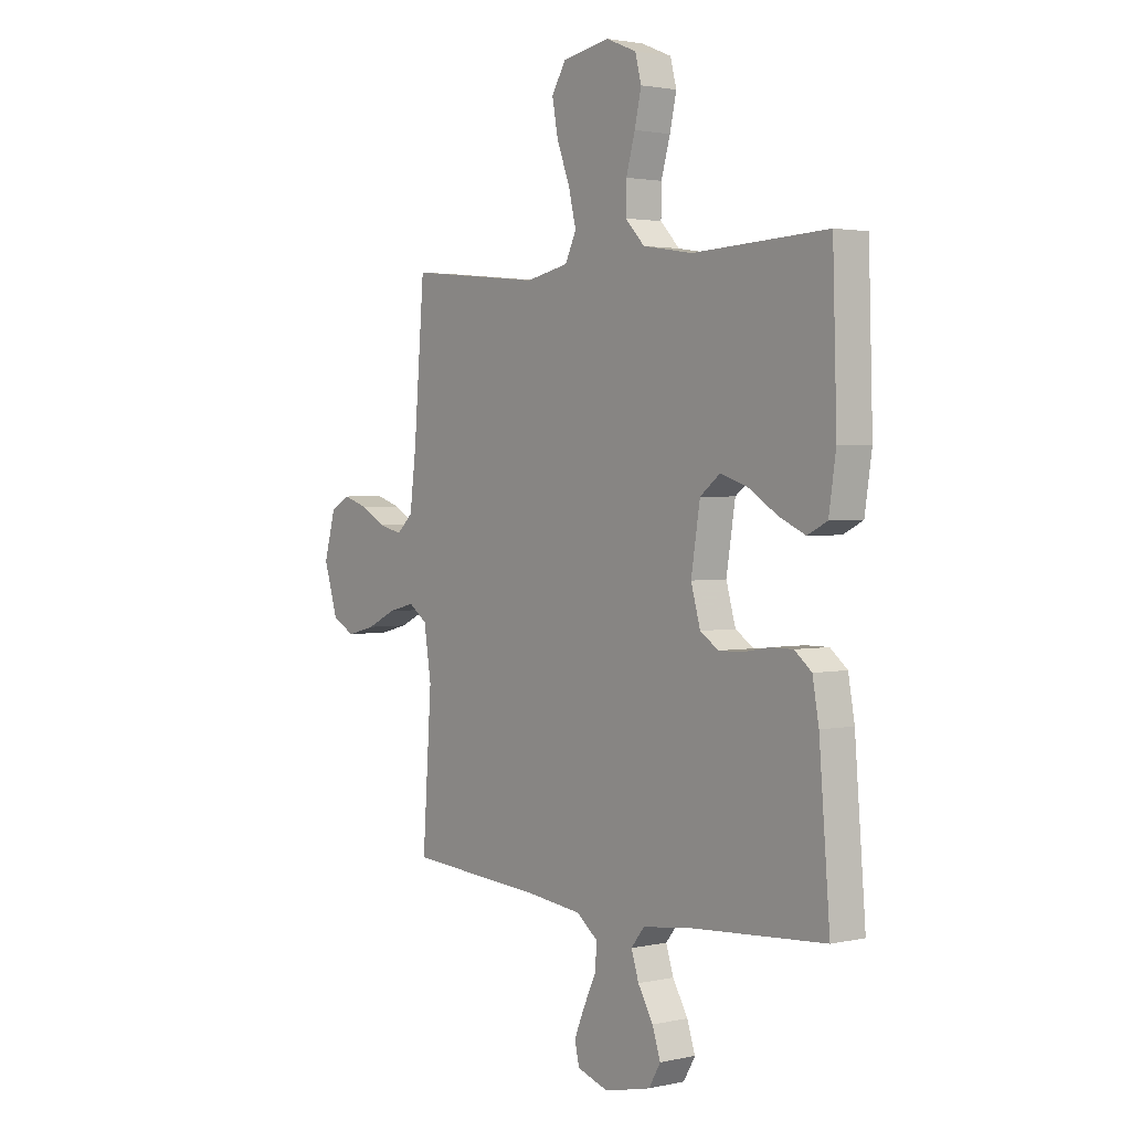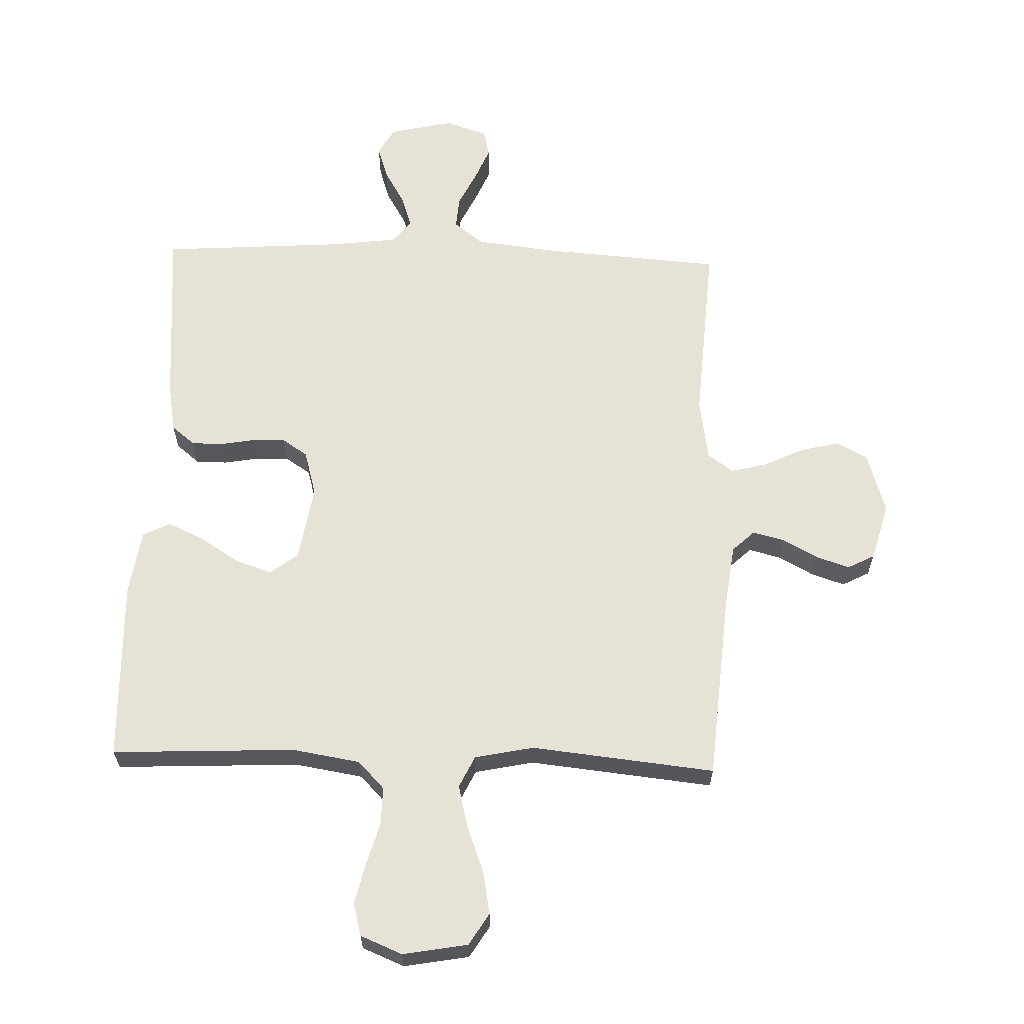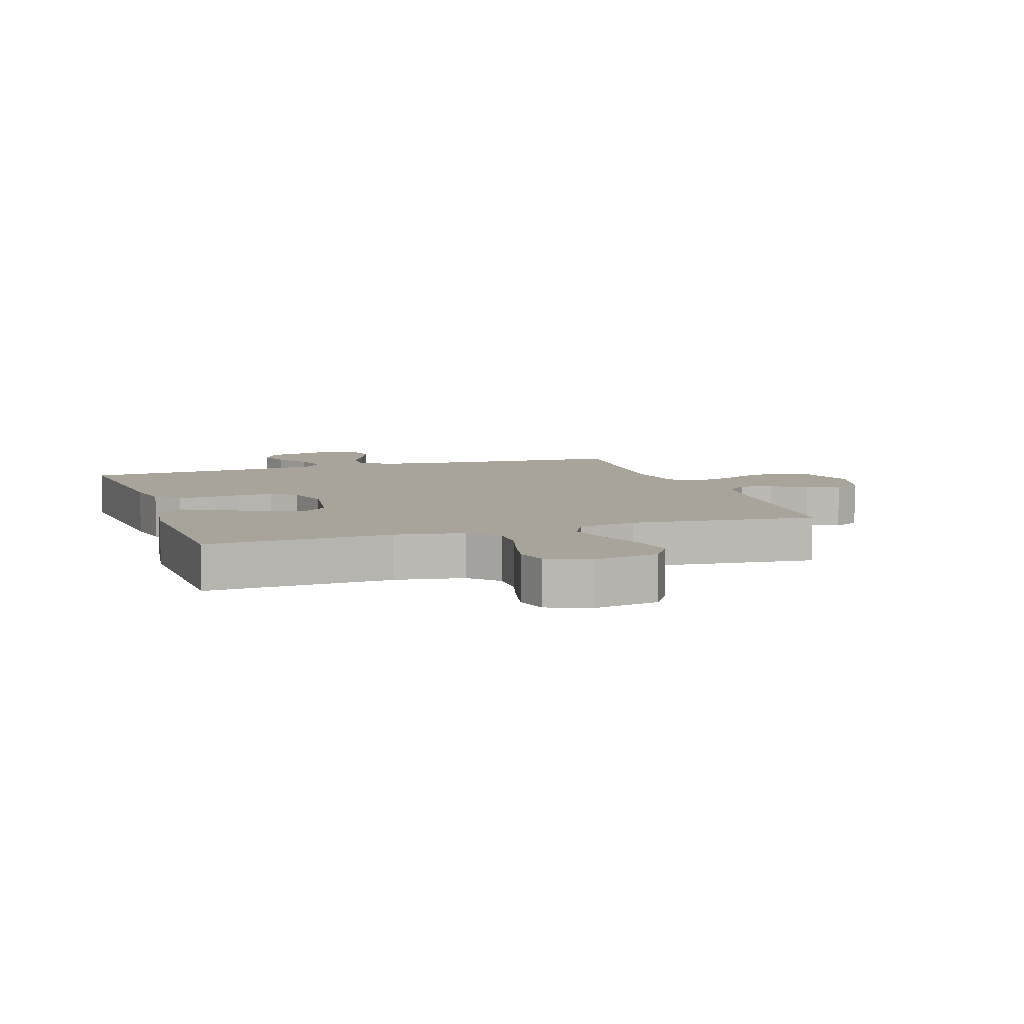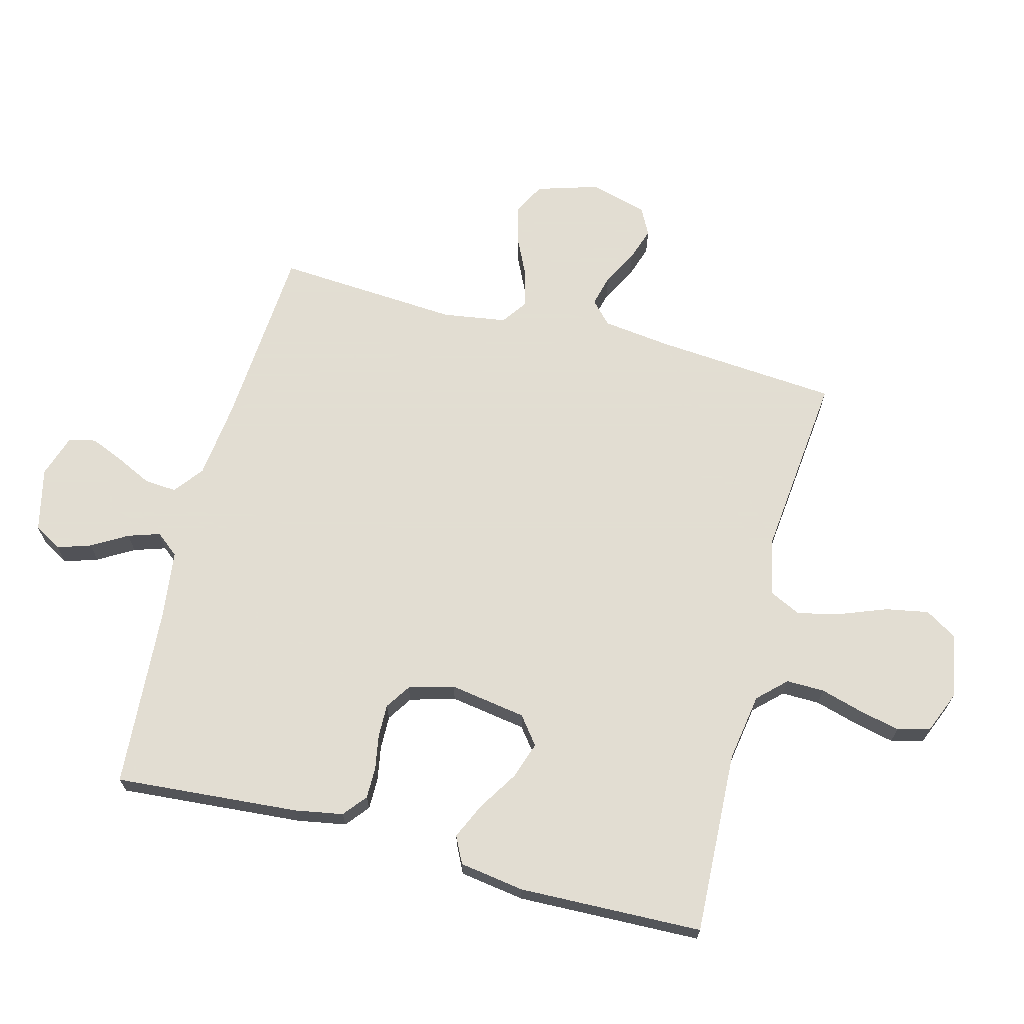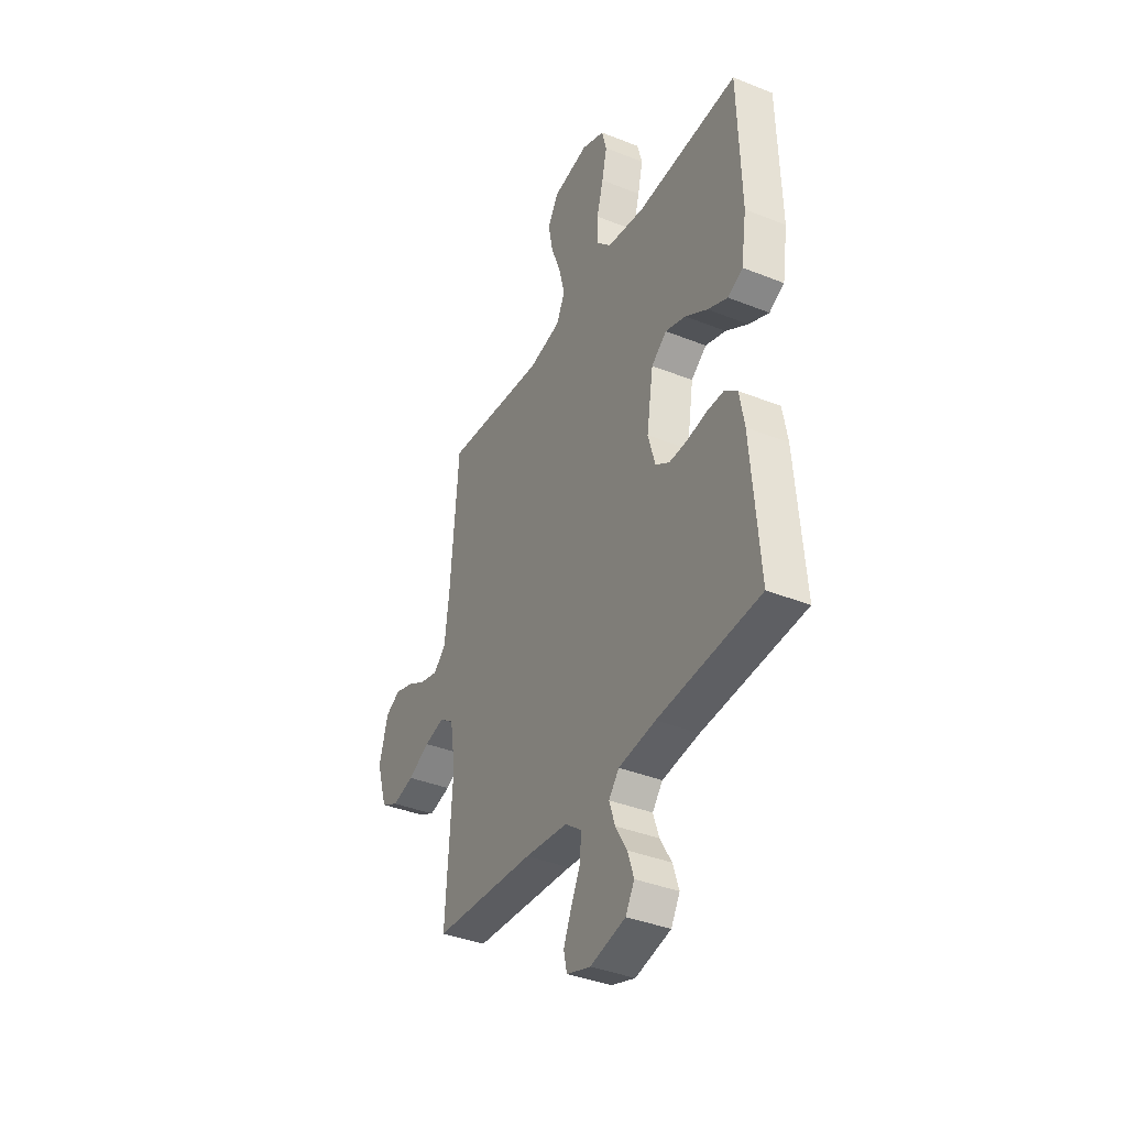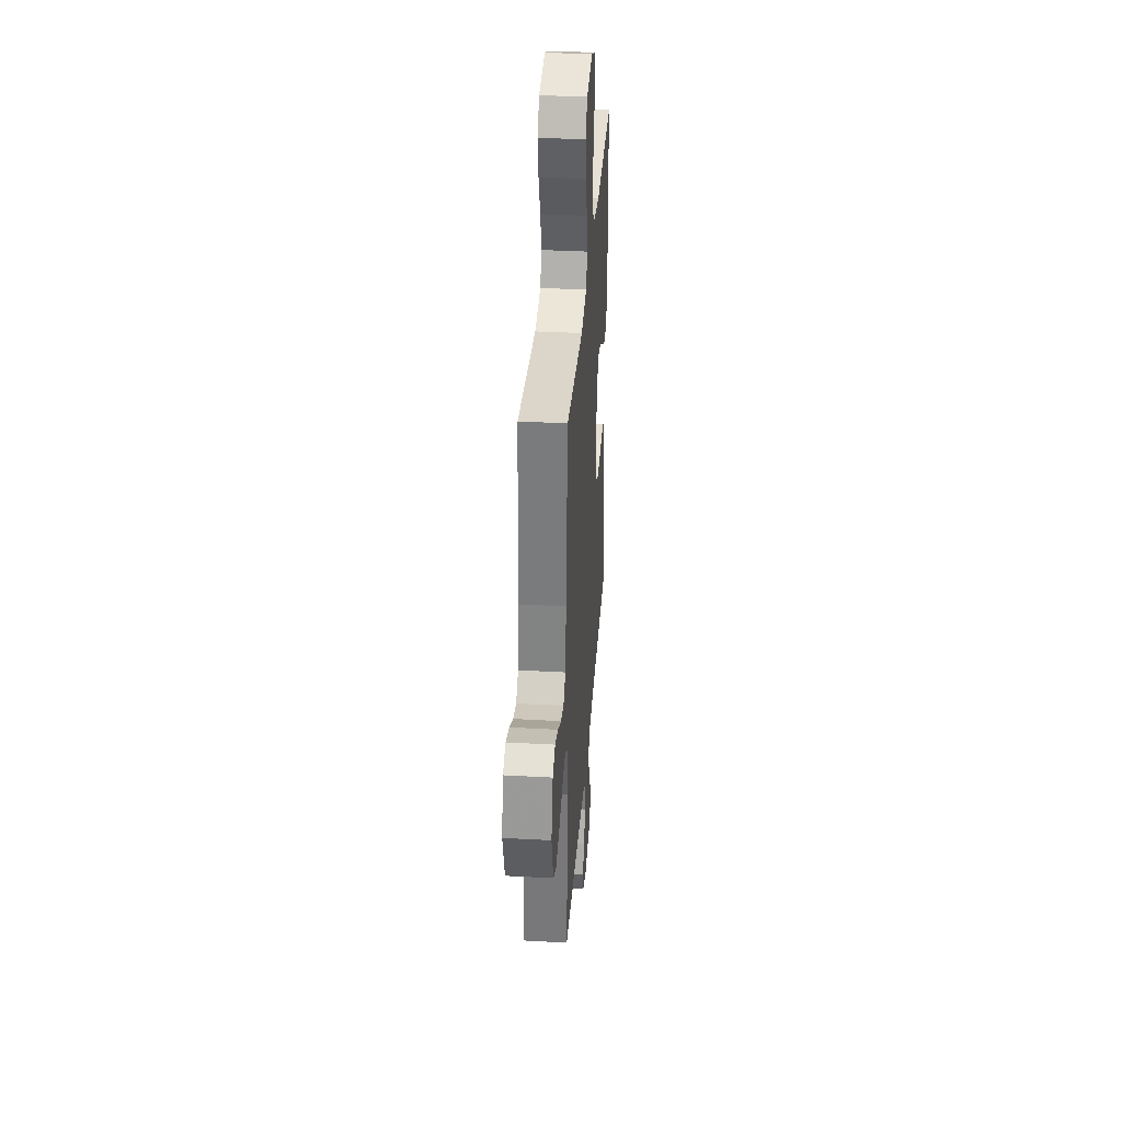
<metadata>
{"format":"obj","ext":"obj","renderer":"f3d","projection":"perspective","resolution":1024,"background":"white","views":[{"elev":2.2,"azim":-127.9,"up":"+Z"},{"elev":63.1,"azim":1.9,"up":"+Y"},{"elev":7.1,"azim":-18.4,"up":"+Y"},{"elev":68.1,"azim":-75.3,"up":"+Y"},{"elev":-38.1,"azim":-116.9,"up":"+Z"},{"elev":35.7,"azim":94.2,"up":"+Z"}]}
</metadata>
<code>
v -0.5 0.07 0.5
v -0.2 0.07 0.486
v -0.089 0.07 0.504
v -0.046 0.07 0.549
v -0.047 0.07 0.611
v -0.067 0.07 0.681
v -0.082 0.07 0.747
v -0.068 0.07 0.8
v 0 0.07 0.828
v 0.106 0.07 0.809
v 0.138 0.07 0.757
v 0.125 0.07 0.687
v 0.096 0.07 0.611
v 0.079 0.07 0.541
v 0.104 0.07 0.489
v 0.2 0.07 0.469
v 0.5 0.07 0.5
v 0.524 0.07 0.2
v 0.538 0.07 0.089
v 0.574 0.07 0.055
v 0.626 0.07 0.068
v 0.683 0.07 0.099
v 0.738 0.07 0.117
v 0.782 0.07 0.094
v 0.808 0.07 0
v 0.777 0.07 -0.101
v 0.726 0.07 -0.128
v 0.662 0.07 -0.112
v 0.597 0.07 -0.081
v 0.538 0.07 -0.066
v 0.496 0.07 -0.096
v 0.48 0.07 -0.2
v 0.5 0.07 -0.5
v 0.2 0.07 -0.521
v 0.073 0.07 -0.536
v 0.025 0.07 -0.573
v 0.029 0.07 -0.626
v 0.057 0.07 -0.684
v 0.08 0.07 -0.739
v 0.07 0.07 -0.783
v 0 0.07 -0.806
v -0.104 0.07 -0.782
v -0.13 0.07 -0.737
v -0.112 0.07 -0.682
v -0.078 0.07 -0.624
v -0.061 0.07 -0.572
v -0.091 0.07 -0.535
v -0.2 0.07 -0.521
v -0.5 0.07 -0.5
v -0.476 0.07 -0.2
v -0.462 0.07 -0.121
v -0.424 0.07 -0.09
v -0.373 0.07 -0.09
v -0.316 0.07 -0.1
v -0.262 0.07 -0.101
v -0.221 0.07 -0.074
v -0.2 0.07 0
v -0.22 0.07 0.125
v -0.265 0.07 0.16
v -0.325 0.07 0.14
v -0.39 0.07 0.099
v -0.449 0.07 0.072
v -0.493 0.07 0.094
v -0.509 0.07 0.2
v -0.5 0 0.5
v -0.2 0 0.486
v -0.089 0 0.504
v -0.046 0 0.549
v -0.047 0 0.611
v -0.067 0 0.681
v -0.082 0 0.747
v -0.068 0 0.8
v 0 0 0.828
v 0.106 0 0.809
v 0.138 0 0.757
v 0.125 0 0.687
v 0.096 0 0.611
v 0.079 0 0.541
v 0.104 0 0.489
v 0.2 0 0.469
v 0.5 0 0.5
v 0.524 0 0.2
v 0.538 0 0.089
v 0.574 0 0.055
v 0.626 0 0.068
v 0.683 0 0.099
v 0.738 0 0.117
v 0.782 0 0.094
v 0.808 0 0
v 0.777 0 -0.101
v 0.726 0 -0.128
v 0.662 0 -0.112
v 0.597 0 -0.081
v 0.538 0 -0.066
v 0.496 0 -0.096
v 0.48 0 -0.2
v 0.5 0 -0.5
v 0.2 0 -0.521
v 0.073 0 -0.536
v 0.025 0 -0.573
v 0.029 0 -0.626
v 0.057 0 -0.684
v 0.08 0 -0.739
v 0.07 0 -0.783
v 0 0 -0.806
v -0.104 0 -0.782
v -0.13 0 -0.737
v -0.112 0 -0.682
v -0.078 0 -0.624
v -0.061 0 -0.572
v -0.091 0 -0.535
v -0.2 0 -0.521
v -0.5 0 -0.5
v -0.476 0 -0.2
v -0.462 0 -0.121
v -0.424 0 -0.09
v -0.373 0 -0.09
v -0.316 0 -0.1
v -0.262 0 -0.101
v -0.221 0 -0.074
v -0.2 0 0
v -0.22 0 0.125
v -0.265 0 0.16
v -0.325 0 0.14
v -0.39 0 0.099
v -0.449 0 0.072
v -0.493 0 0.094
v -0.509 0 0.2
f 63 64 1 2
f 60 61 62 63
f 59 60 63 2
f 58 59 2 3
f 57 58 3 4
f 51 52 53 54
f 51 54 55
f 48 49 50 51
f 47 48 51 55
f 46 47 55 56
f 42 43 44 45
f 42 45 46
f 41 42 46
f 40 41 46
f 37 38 39 40
f 37 40 46 56
f 32 33 34
f 31 32 34 35
f 26 27 28 29
f 26 29 30
f 25 26 30
f 24 25 30
f 21 22 23 24
f 20 21 24 30
f 19 20 30 31
f 16 17 18
f 15 16 18 19
f 10 11 12 13
f 10 13 14
f 9 10 14
f 8 9 14
f 5 6 7 8
f 5 8 14 15
f 36 37 56 57
f 36 57 4
f 19 31 35 36
f 15 19 36
f 4 5 15 36
f 66 65 128 127
f 127 126 125 124
f 66 127 124 123
f 67 66 123 122
f 68 67 122 121
f 118 117 116 115
f 119 118 115
f 115 114 113 112
f 119 115 112 111
f 120 119 111 110
f 109 108 107 106
f 110 109 106
f 110 106 105
f 110 105 104
f 104 103 102 101
f 120 110 104 101
f 98 97 96
f 99 98 96 95
f 93 92 91 90
f 94 93 90
f 94 90 89
f 94 89 88
f 88 87 86 85
f 94 88 85 84
f 95 94 84 83
f 82 81 80
f 83 82 80 79
f 77 76 75 74
f 78 77 74
f 78 74 73
f 78 73 72
f 72 71 70 69
f 79 78 72 69
f 121 120 101 100
f 68 121 100
f 100 99 95 83
f 100 83 79
f 100 79 69 68
f 1 65 66 2
f 2 66 67 3
f 3 67 68 4
f 4 68 69 5
f 5 69 70 6
f 6 70 71 7
f 7 71 72 8
f 8 72 73 9
f 9 73 74 10
f 10 74 75 11
f 11 75 76 12
f 12 76 77 13
f 13 77 78 14
f 14 78 79 15
f 15 79 80 16
f 16 80 81 17
f 17 81 82 18
f 18 82 83 19
f 19 83 84 20
f 20 84 85 21
f 21 85 86 22
f 22 86 87 23
f 23 87 88 24
f 24 88 89 25
f 25 89 90 26
f 26 90 91 27
f 27 91 92 28
f 28 92 93 29
f 29 93 94 30
f 30 94 95 31
f 31 95 96 32
f 32 96 97 33
f 33 97 98 34
f 34 98 99 35
f 35 99 100 36
f 36 100 101 37
f 37 101 102 38
f 38 102 103 39
f 39 103 104 40
f 40 104 105 41
f 41 105 106 42
f 42 106 107 43
f 43 107 108 44
f 44 108 109 45
f 45 109 110 46
f 46 110 111 47
f 47 111 112 48
f 48 112 113 49
f 49 113 114 50
f 50 114 115 51
f 51 115 116 52
f 52 116 117 53
f 53 117 118 54
f 54 118 119 55
f 55 119 120 56
f 56 120 121 57
f 57 121 122 58
f 58 122 123 59
f 59 123 124 60
f 60 124 125 61
f 61 125 126 62
f 62 126 127 63
f 63 127 128 64
f 64 128 65 1

</code>
